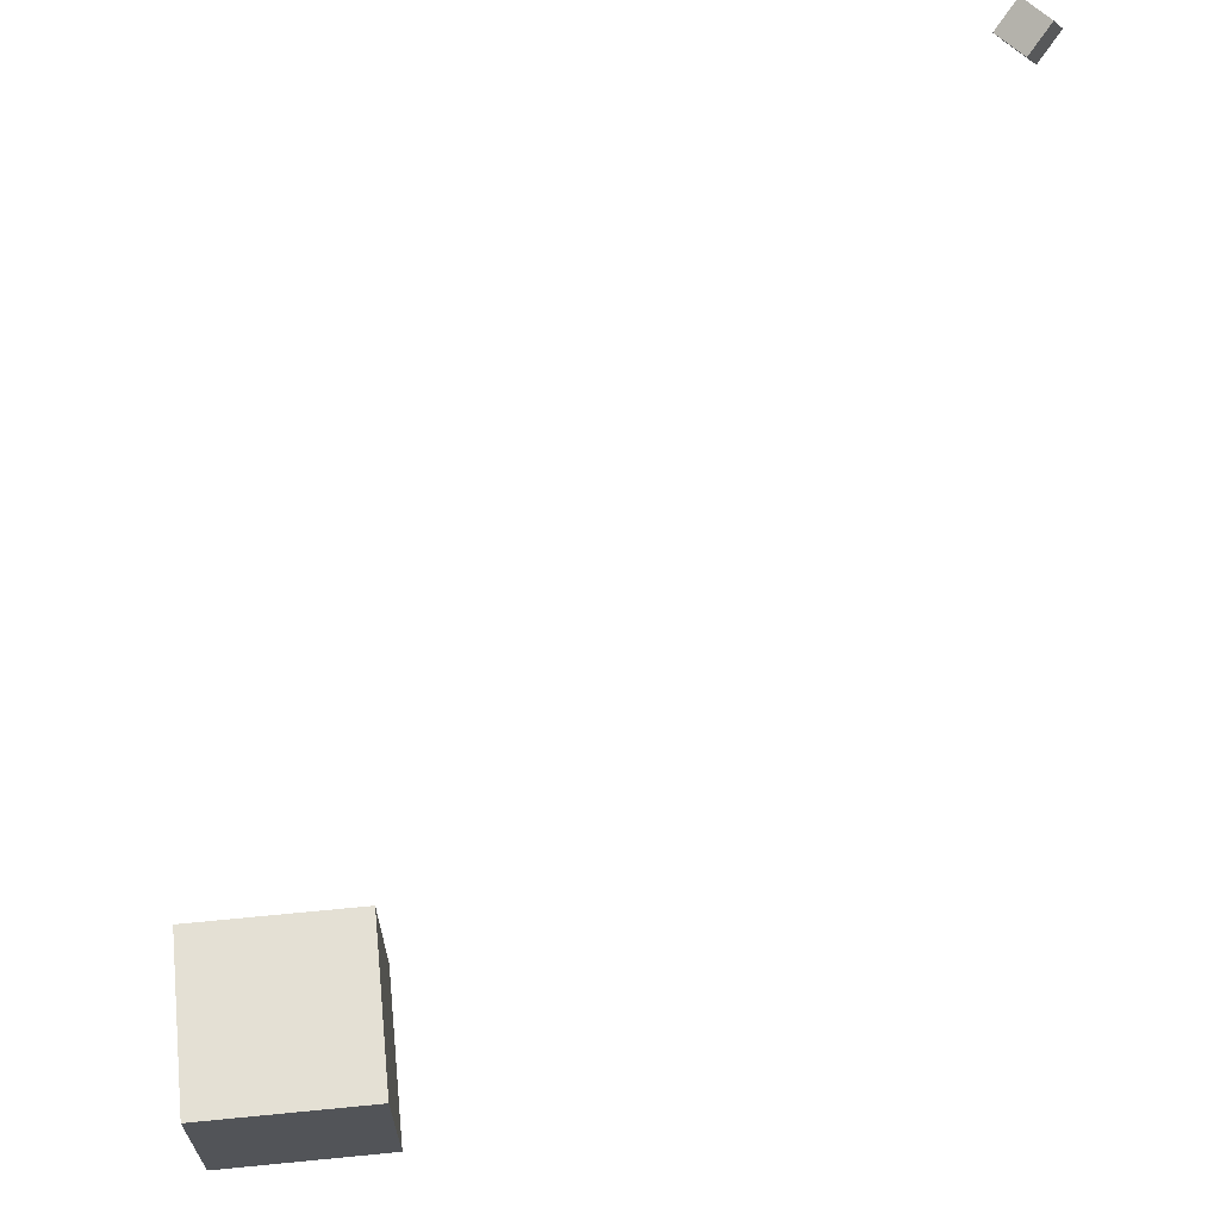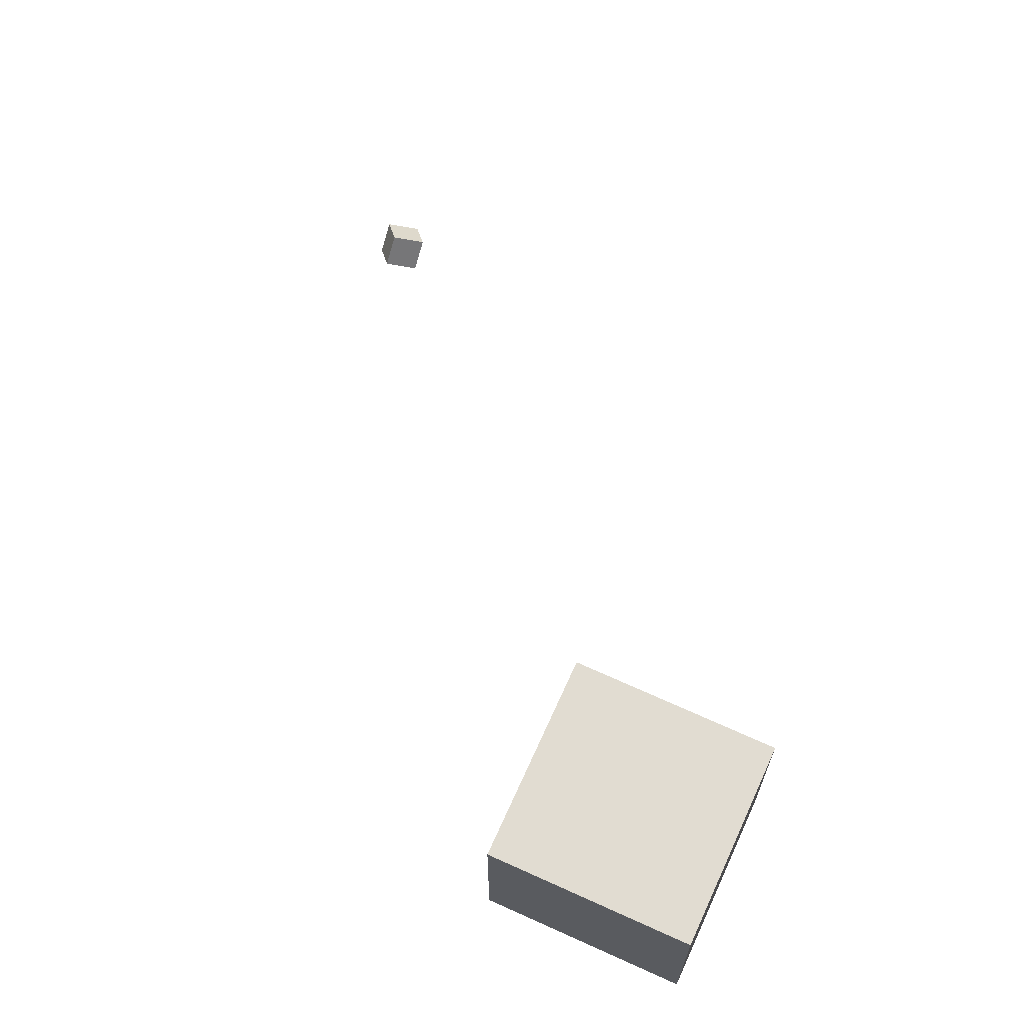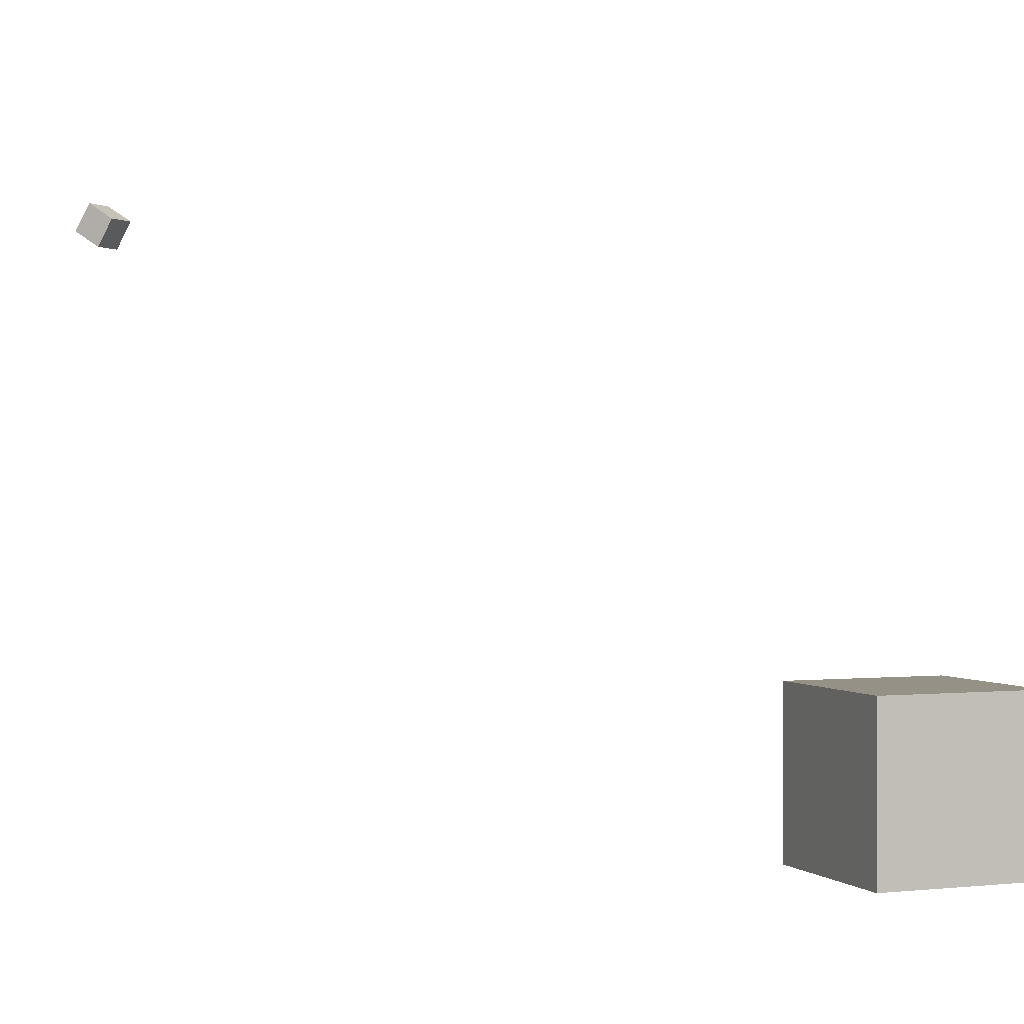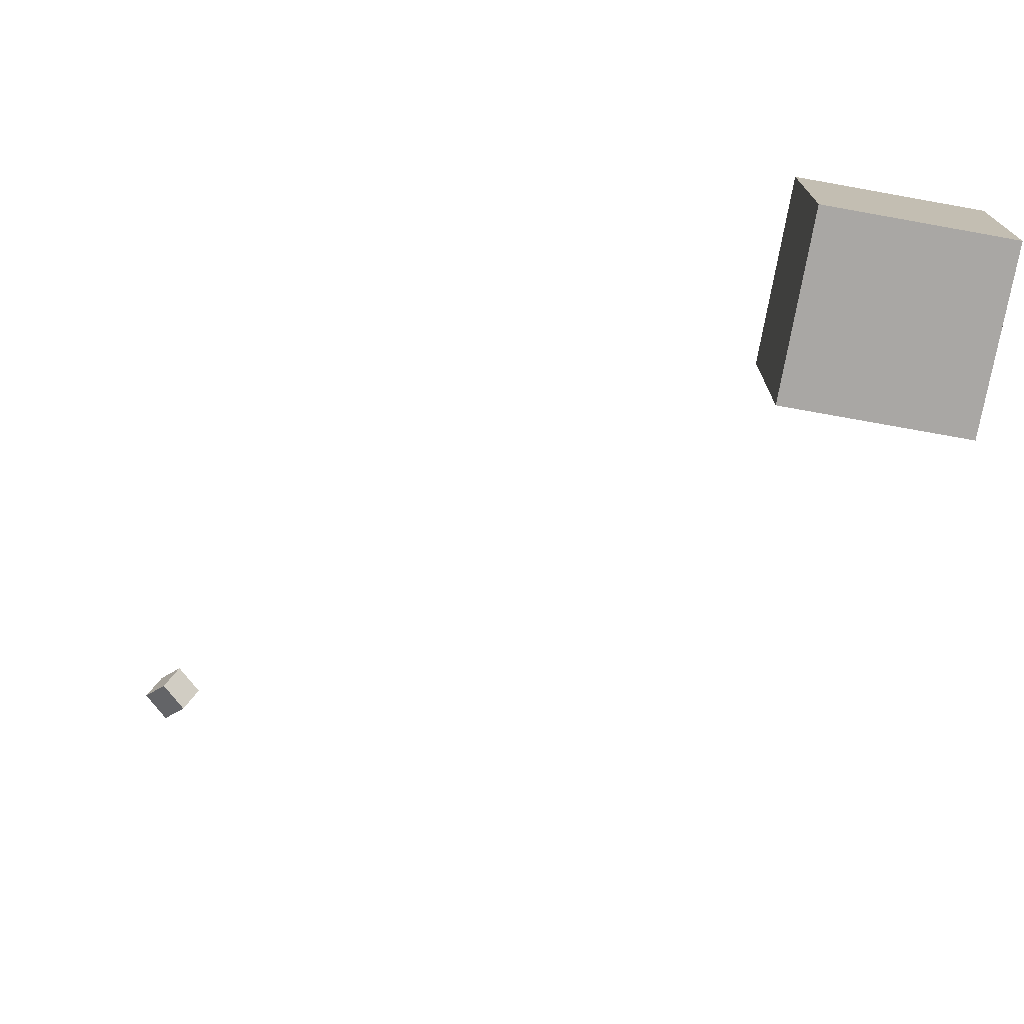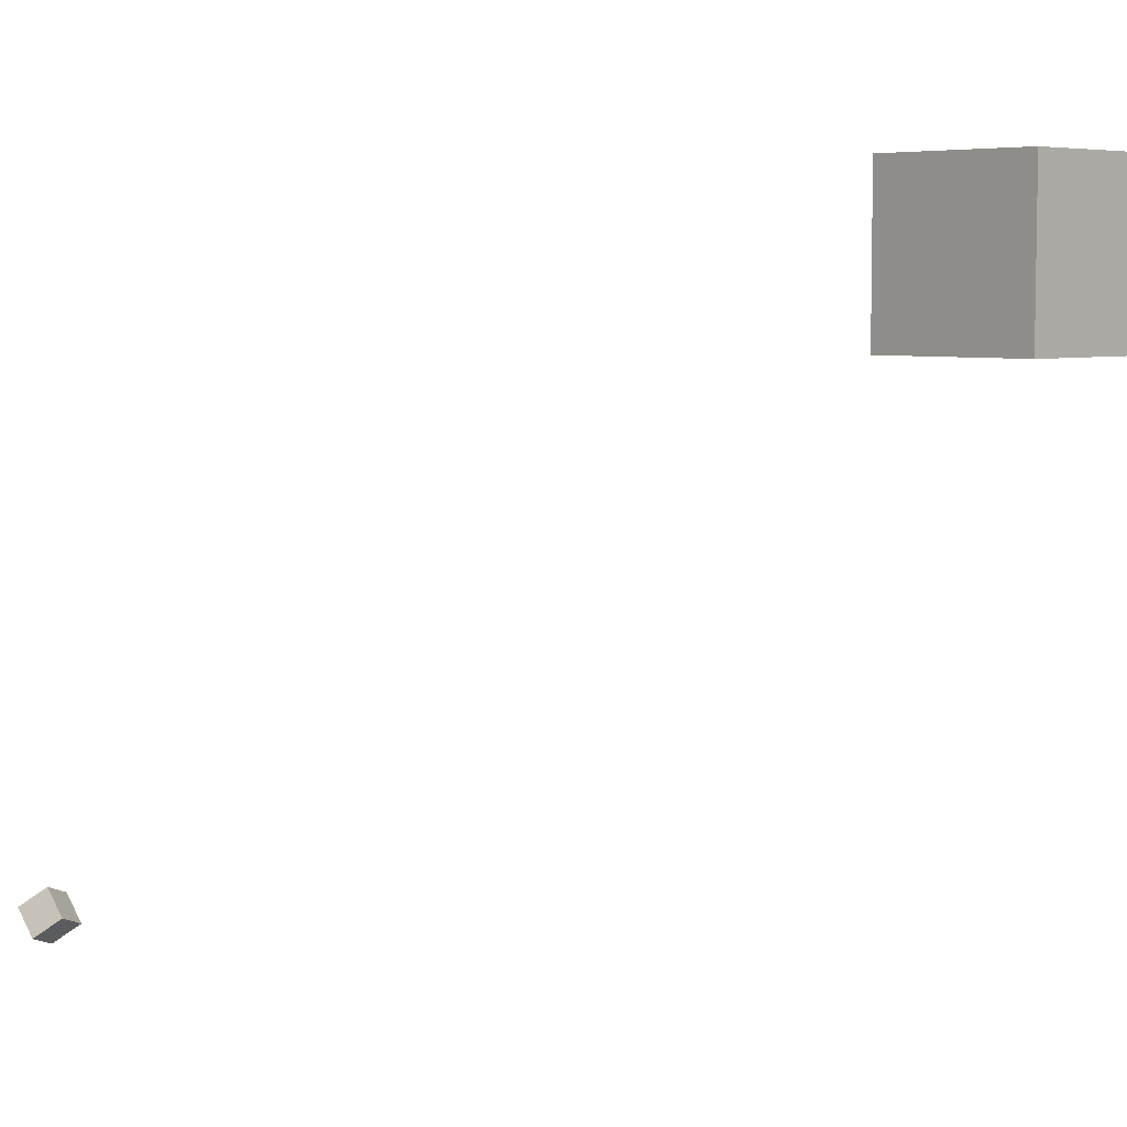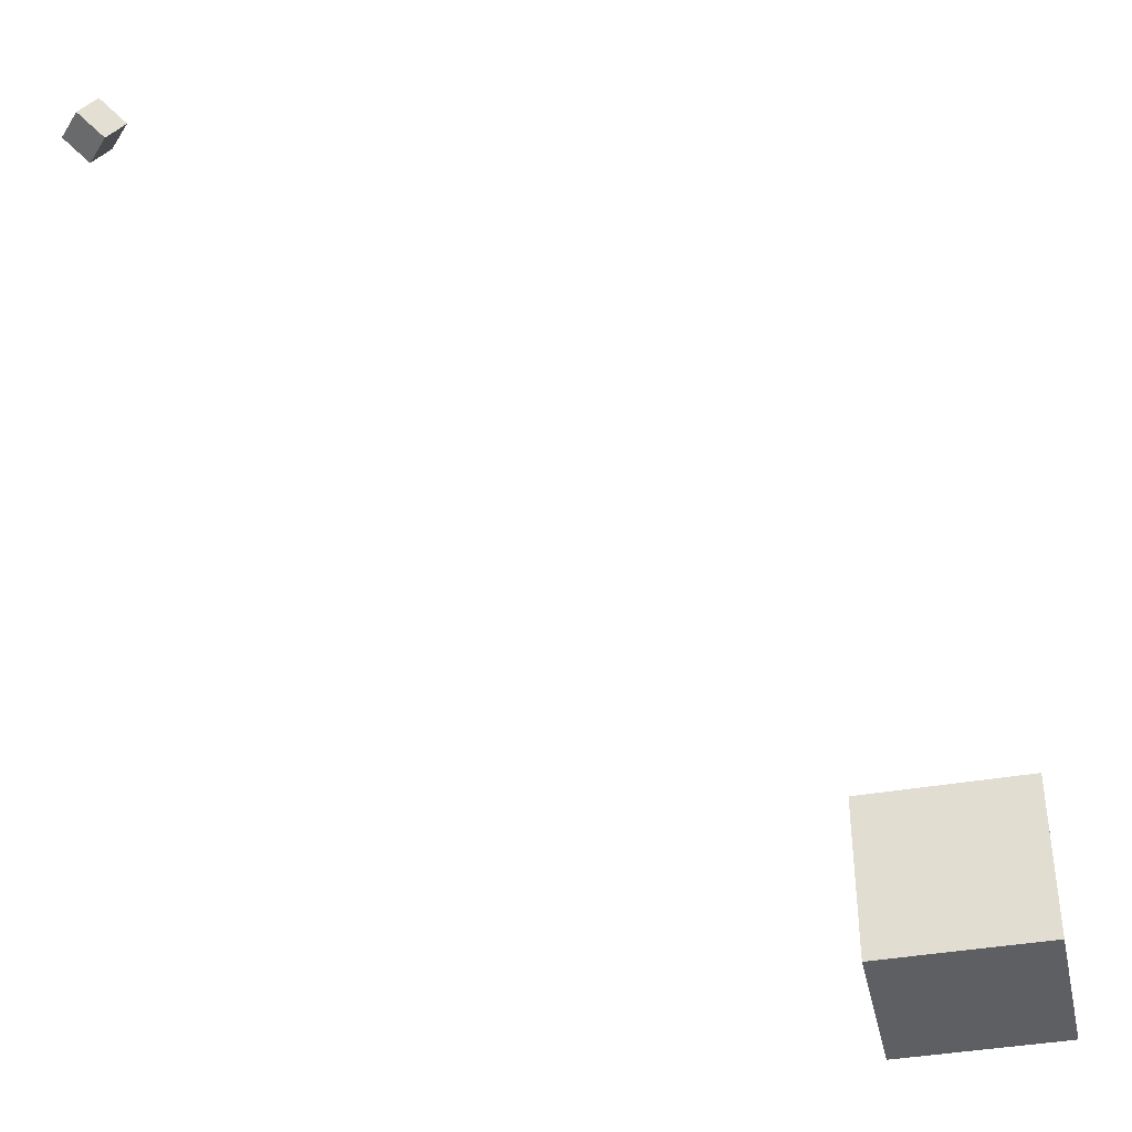
<metadata>
{"format":"obj","ext":"obj","renderer":"f3d","projection":"perspective","resolution":1024,"background":"white","views":[{"elev":66.2,"azim":-5.6,"up":"+Y"},{"elev":69.3,"azim":-65.6,"up":"+Z"},{"elev":0.7,"azim":-111.8,"up":"+Y"},{"elev":-74.7,"azim":-100.2,"up":"+Y"},{"elev":5.9,"azim":-134.2,"up":"+Z"},{"elev":-39.8,"azim":-167.8,"up":"+Y"}]}
</metadata>
<code>
o Cube
v 1 1 13.38
v 1 -1 13.38
v 1 1 15.38
v 1 -1 15.38
v -1 1 13.38
v -1 -1 13.38
v -1 1 15.38
v -1 -1 15.38
f 7 6 8
f 2 8 6
f 1 4 2
f 5 2 6
f 7 5 6
f 2 4 8
f 1 3 4
f 5 1 2
f 5 3 1
f 5 7 3
f 3 8 4
f 3 7 8
o CameraBox
v 7.839 6.085 7.591
v 8.093 6.293 7.363
v 7.685 6.426 7.731
v 7.938 6.635 7.502
v 7.572 6.085 7.294
v 7.825 6.293 7.066
v 7.417 6.426 7.434
v 7.671 6.635 7.205
f 10 11 9
f 12 15 11
f 16 13 15
f 14 9 13
f 12 14 16
f 10 12 11
f 12 16 15
f 16 14 13
f 14 10 9
f 12 10 14
f 15 9 11
f 15 13 9

</code>
